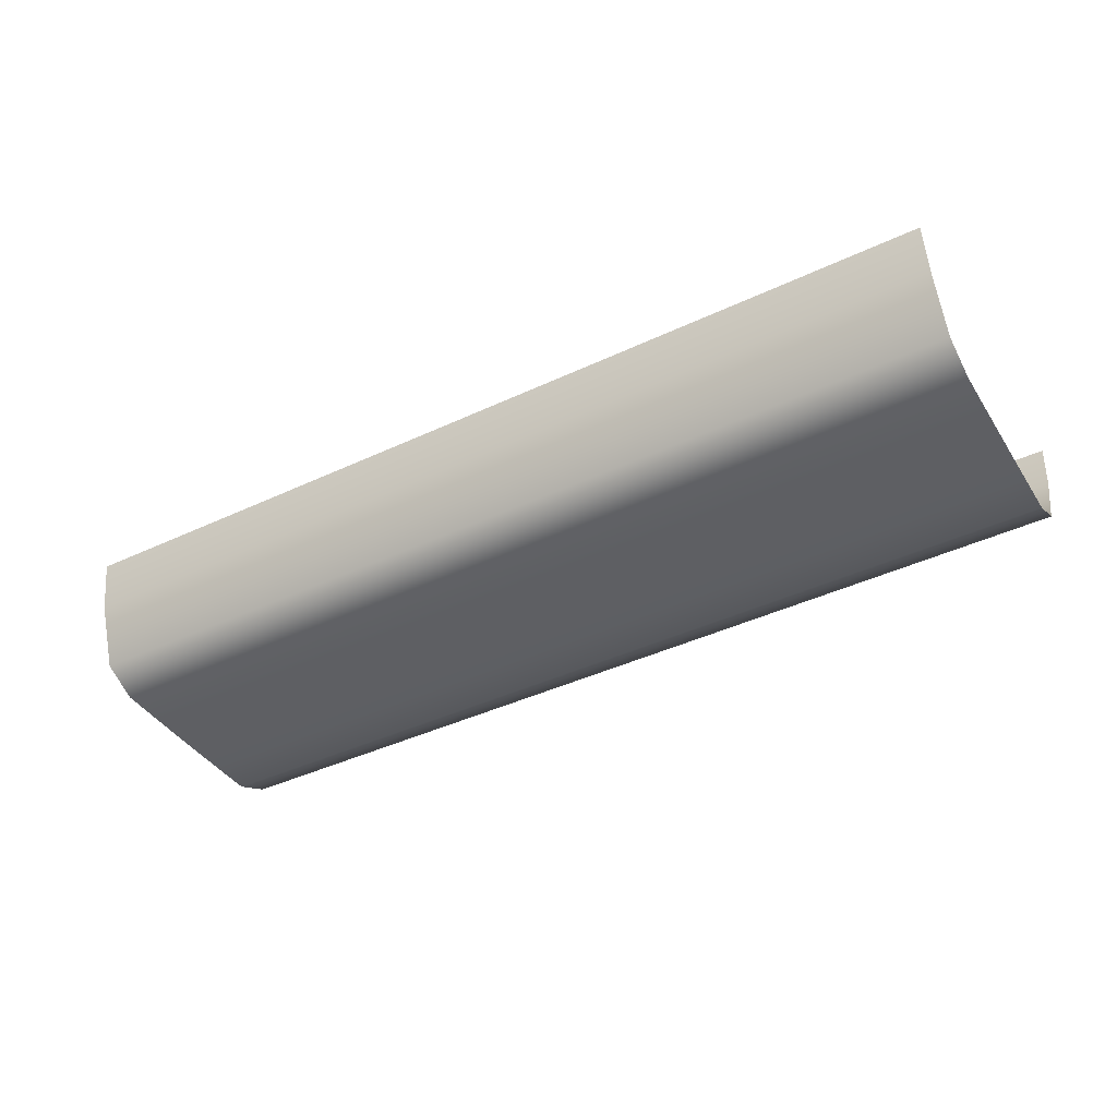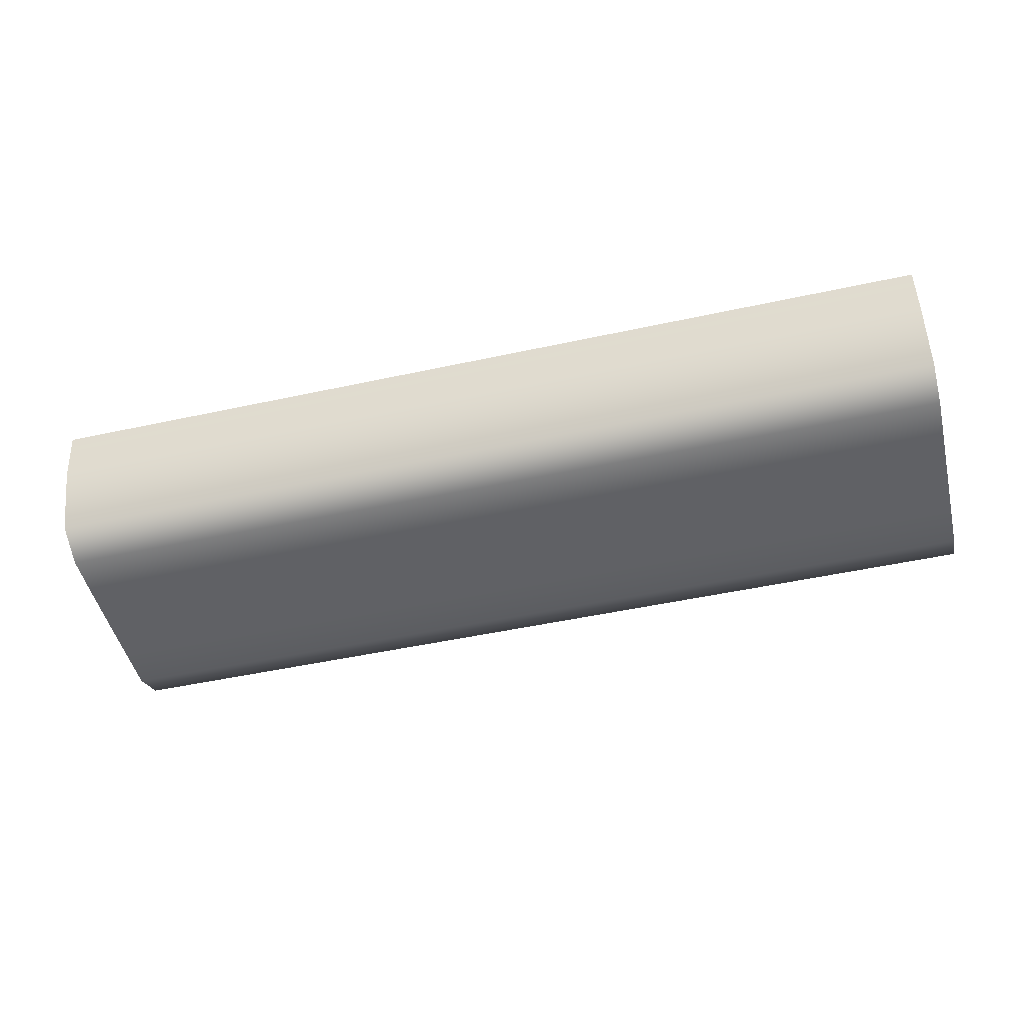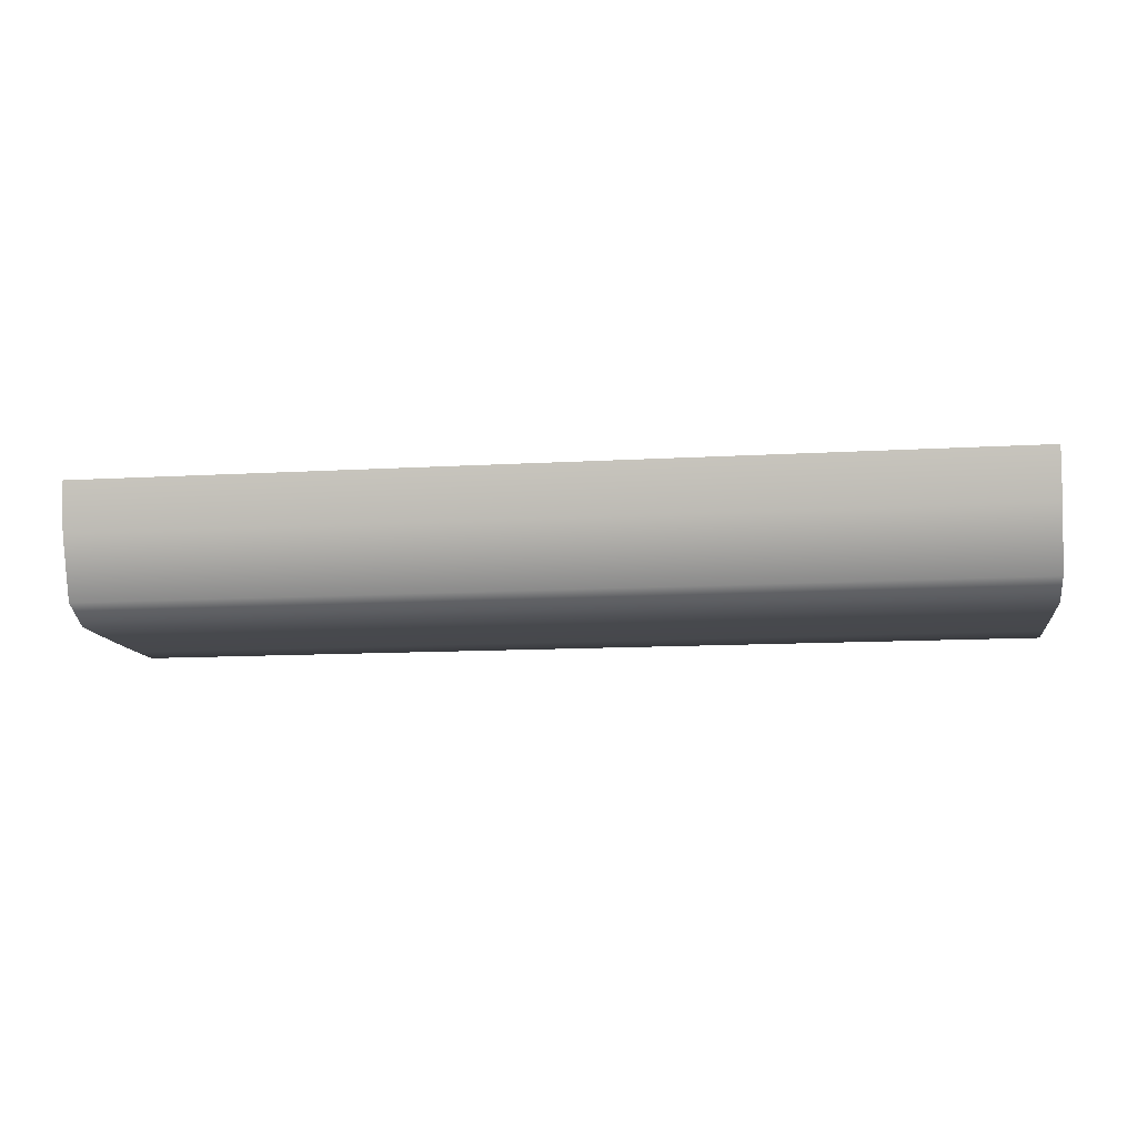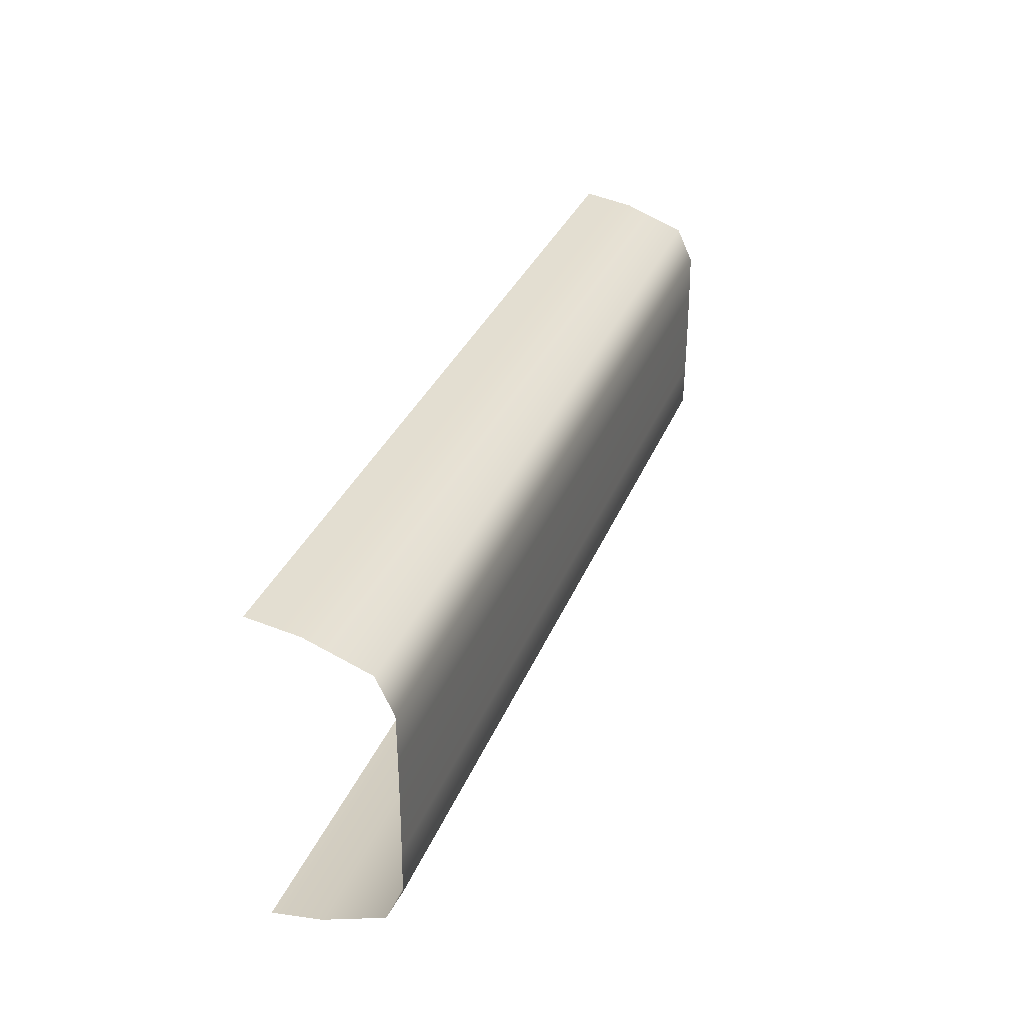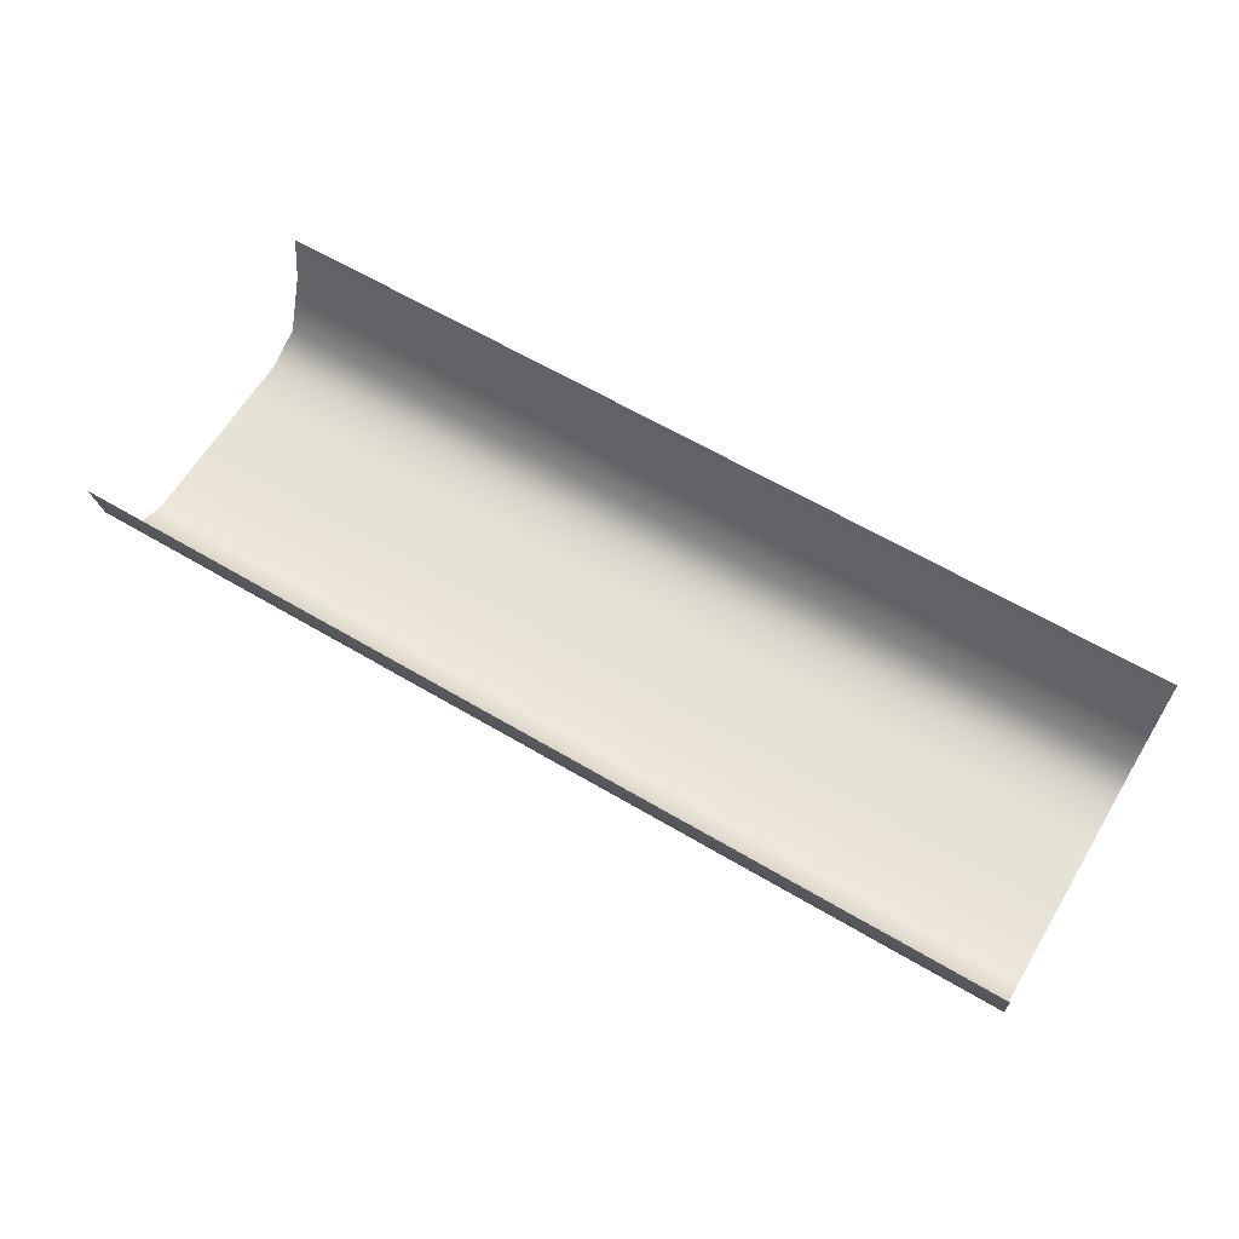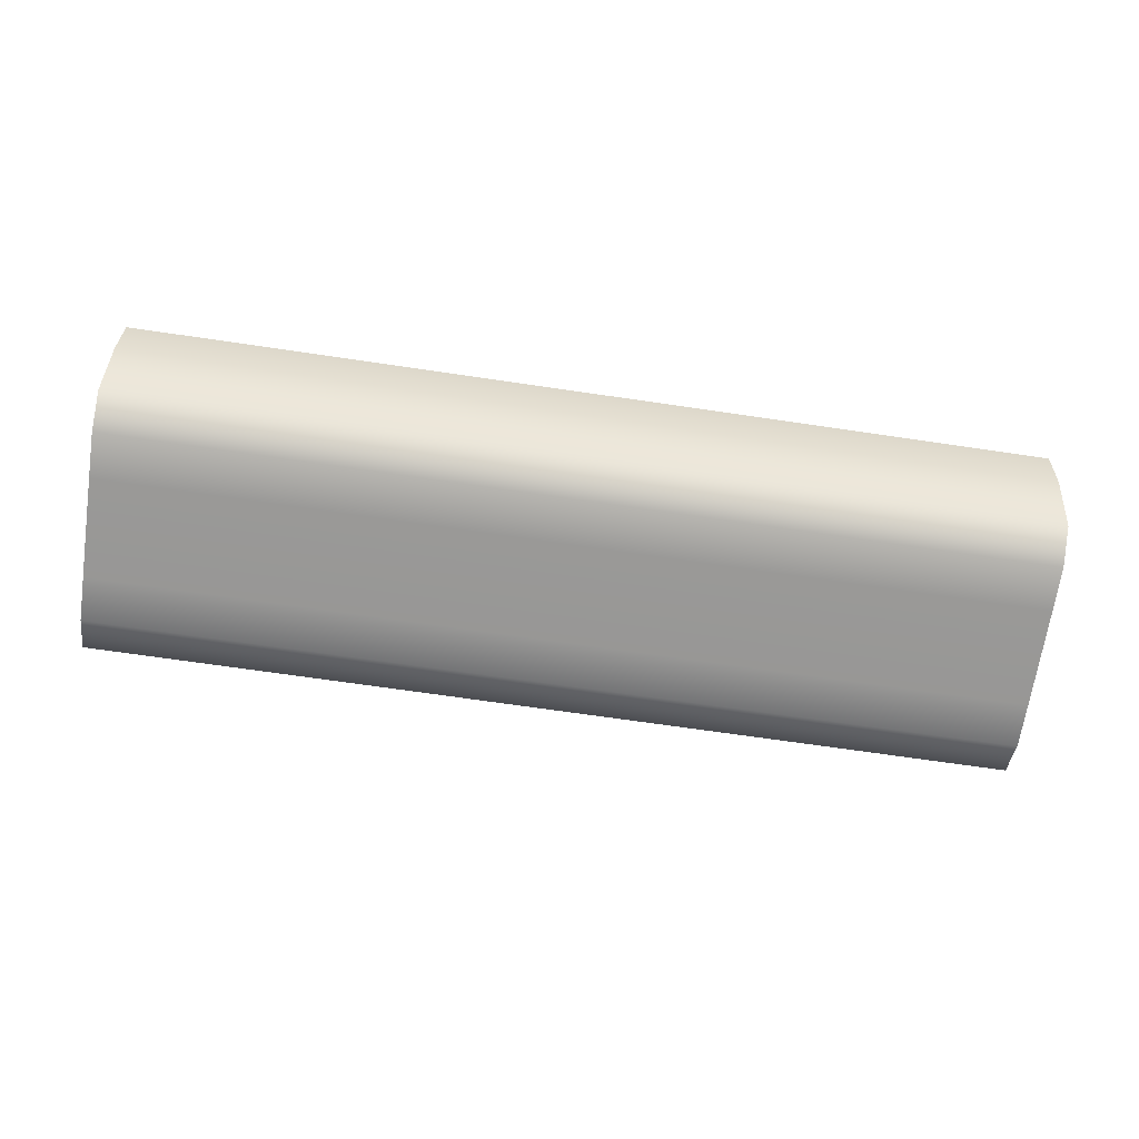
<metadata>
{"format":"obj","ext":"obj","renderer":"f3d","projection":"perspective","resolution":1024,"background":"white","views":[{"elev":-40.8,"azim":-150.1,"up":"+Y"},{"elev":-48.4,"azim":-166.3,"up":"+Y"},{"elev":-11.8,"azim":8.0,"up":"+Y"},{"elev":32.4,"azim":-70.5,"up":"+Z"},{"elev":63.0,"azim":30.9,"up":"+Y"},{"elev":-68.6,"azim":171.6,"up":"+Y"}]}
</metadata>
<code>
v -2.831 -0.7977 -3.421
v -2.831 -0.7943 -3.7
v -2.831 -0.6899 -3.921
v -2.831 -0.309 -4.063
v -2.831 0 -4.112
v -2.831 0 -2.112
v -2.831 -0.309 -2.161
v -2.831 -0.6899 -2.303
v -2.831 -0.7943 -2.524
v -2.831 -0.7977 -2.803
v -2.831 -0.7989 -3.112
v -1.982 -0.7977 -3.421
v -1.982 -0.7943 -3.7
v -1.982 -0.6899 -3.921
v -1.982 -0.309 -4.063
v -1.982 0 -4.112
v -1.982 0 -2.112
v -1.982 -0.309 -2.161
v -1.982 -0.6899 -2.303
v -1.982 -0.7943 -2.524
v -1.982 -0.7977 -2.803
v -1.982 -0.7989 -3.112
v -1.132 -0.7977 -3.421
v -1.132 -0.7943 -3.7
v -1.132 -0.6899 -3.921
v -1.132 -0.309 -4.063
v -1.132 0 -4.112
v -1.132 0 -2.112
v -1.132 -0.309 -2.161
v -1.132 -0.6899 -2.303
v -1.132 -0.7943 -2.524
v -1.132 -0.7977 -2.803
v -1.132 -0.7989 -3.112
v -0.8493 -0.7977 -3.421
v -0.8493 -0.7943 -3.7
v -0.8493 -0.6899 -3.921
v -0.8493 -0.309 -4.063
v -0.8493 0 -4.112
v -0.8493 0 -2.112
v -0.8493 -0.309 -2.161
v -0.8493 -0.6899 -2.303
v -0.8493 -0.7943 -2.524
v -0.8493 -0.7977 -2.803
v -0.8493 -0.7989 -3.112
v -0.5662 -0.7977 -3.421
v -0.5662 -0.7943 -3.7
v -0.5662 -0.6899 -3.921
v -0.5662 -0.309 -4.063
v -0.5662 0 -4.112
v -0.5662 0 -2.112
v -0.5662 -0.309 -2.161
v -0.5662 -0.6899 -2.303
v -0.5662 -0.7943 -2.524
v -0.5662 -0.7977 -2.803
v -0.5662 -0.7989 -3.112
v 0.2831 -0.7977 -3.421
v 0.2831 -0.7943 -3.7
v 0.2831 -0.6899 -3.921
v 0.2831 -0.309 -4.063
v 0.2831 0 -4.112
v 0.2831 0 -2.112
v 0.2831 -0.309 -2.161
v 0.2831 -0.6899 -2.303
v 0.2831 -0.7943 -2.524
v 0.2831 -0.7977 -2.803
v 0.2831 -0.7989 -3.112
v 1.132 -0.7977 -3.421
v 1.132 -0.7943 -3.7
v 1.132 -0.6899 -3.921
v 1.132 -0.309 -4.063
v 1.132 0 -4.112
v 1.132 0 -2.112
v 1.132 -0.309 -2.161
v 1.132 -0.6899 -2.303
v 1.132 -0.7943 -2.524
v 1.132 -0.7977 -2.803
v 1.132 -0.7989 -3.112
v 1.699 -0.7977 -3.421
v 1.699 -0.7943 -3.7
v 1.699 -0.6899 -3.921
v 1.699 -0.309 -4.063
v 1.699 0 -4.112
v 1.699 0 -2.112
v 1.699 -0.309 -2.161
v 1.699 -0.6899 -2.303
v 1.699 -0.7943 -2.524
v 1.699 -0.7977 -2.803
v 1.699 -0.7989 -3.112
v 2.548 -0.7977 -3.421
v 2.548 -0.7943 -3.7
v 2.548 -0.6899 -3.921
v 2.548 -0.309 -4.063
v 2.548 0 -4.112
v 2.548 0 -2.112
v 2.548 -0.309 -2.161
v 2.548 -0.6899 -2.303
v 2.548 -0.7943 -2.524
v 2.548 -0.7977 -2.803
v 2.548 -0.7989 -3.112
v 2.831 -0.7977 -3.421
v 2.831 -0.7943 -3.7
v 2.831 -0.6899 -3.921
v 2.831 -0.309 -4.063
v 2.831 0 -4.112
v 2.831 0 -2.112
v 2.831 -0.309 -2.161
v 2.831 -0.6899 -2.303
v 2.831 -0.7943 -2.524
v 2.831 -0.7977 -2.803
v 2.831 -0.7989 -3.112
f 1 12 13 2
f 2 13 14 3
f 3 14 15 4
f 4 15 16 5
f 6 17 18 7
f 7 18 19 8
f 8 19 20 9
f 9 20 21 10
f 10 21 22 11
f 11 22 12 1
f 12 23 24 13
f 13 24 25 14
f 14 25 26 15
f 15 26 27 16
f 17 28 29 18
f 18 29 30 19
f 19 30 31 20
f 20 31 32 21
f 21 32 33 22
f 22 33 23 12
f 23 34 35 24
f 24 35 36 25
f 25 36 37 26
f 26 37 38 27
f 28 39 40 29
f 29 40 41 30
f 30 41 42 31
f 31 42 43 32
f 32 43 44 33
f 33 44 34 23
f 34 45 46 35
f 35 46 47 36
f 36 47 48 37
f 37 48 49 38
f 39 50 51 40
f 40 51 52 41
f 41 52 53 42
f 42 53 54 43
f 43 54 55 44
f 44 55 45 34
f 45 56 57 46
f 46 57 58 47
f 47 58 59 48
f 48 59 60 49
f 50 61 62 51
f 51 62 63 52
f 52 63 64 53
f 53 64 65 54
f 54 65 66 55
f 55 66 56 45
f 56 67 68 57
f 57 68 69 58
f 58 69 70 59
f 59 70 71 60
f 61 72 73 62
f 62 73 74 63
f 63 74 75 64
f 64 75 76 65
f 65 76 77 66
f 66 77 67 56
f 67 78 79 68
f 68 79 80 69
f 69 80 81 70
f 70 81 82 71
f 72 83 84 73
f 73 84 85 74
f 74 85 86 75
f 75 86 87 76
f 76 87 88 77
f 77 88 78 67
f 78 89 90 79
f 79 90 91 80
f 80 91 92 81
f 81 92 93 82
f 83 94 95 84
f 84 95 96 85
f 85 96 97 86
f 86 97 98 87
f 87 98 99 88
f 88 99 89 78
f 89 100 101 90
f 90 101 102 91
f 91 102 103 92
f 92 103 104 93
f 94 105 106 95
f 95 106 107 96
f 96 107 108 97
f 97 108 109 98
f 98 109 110 99
f 99 110 100 89

</code>
